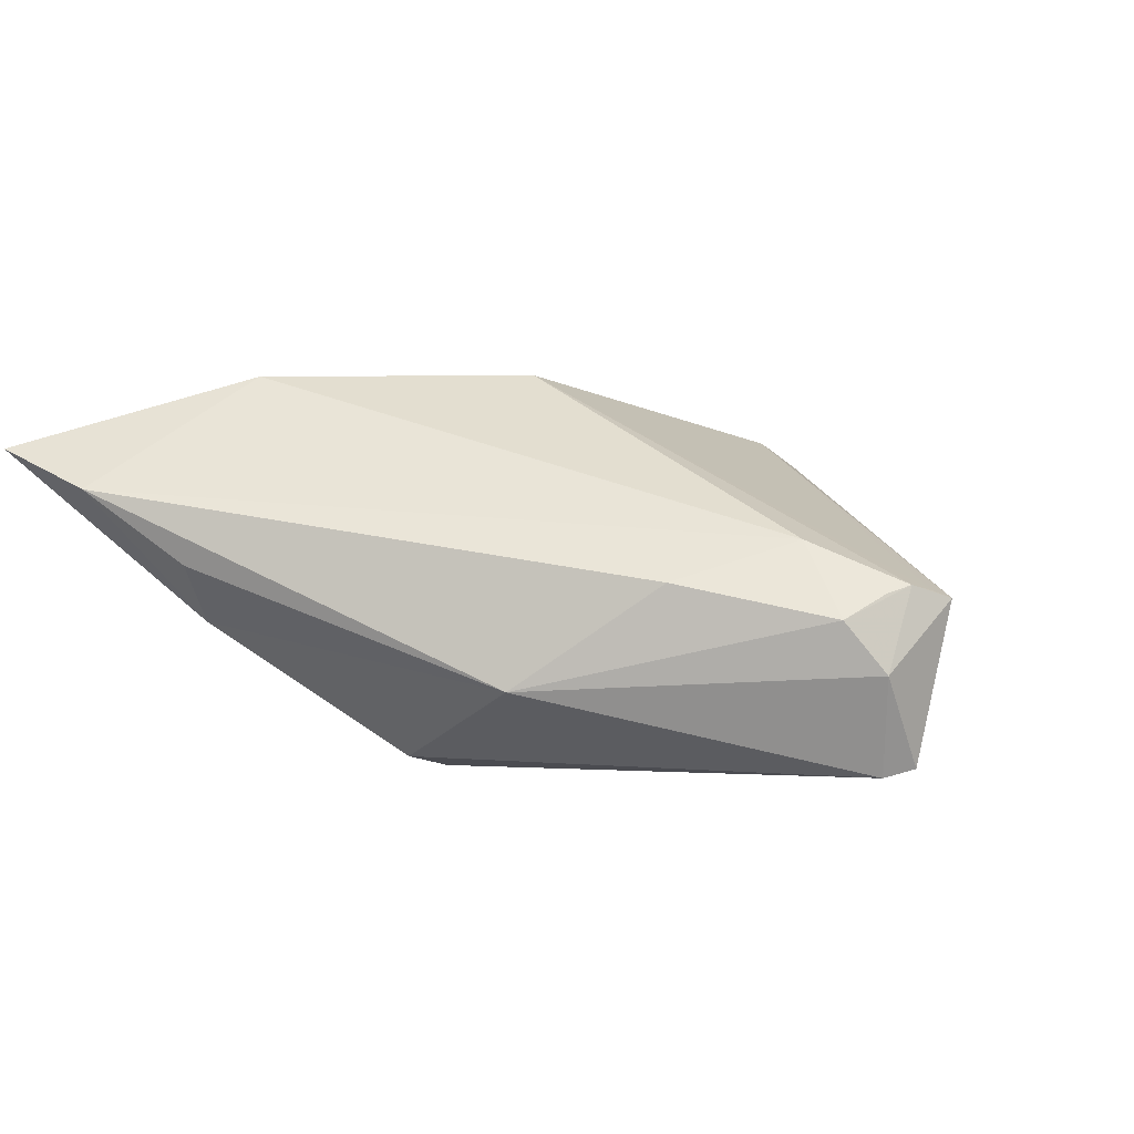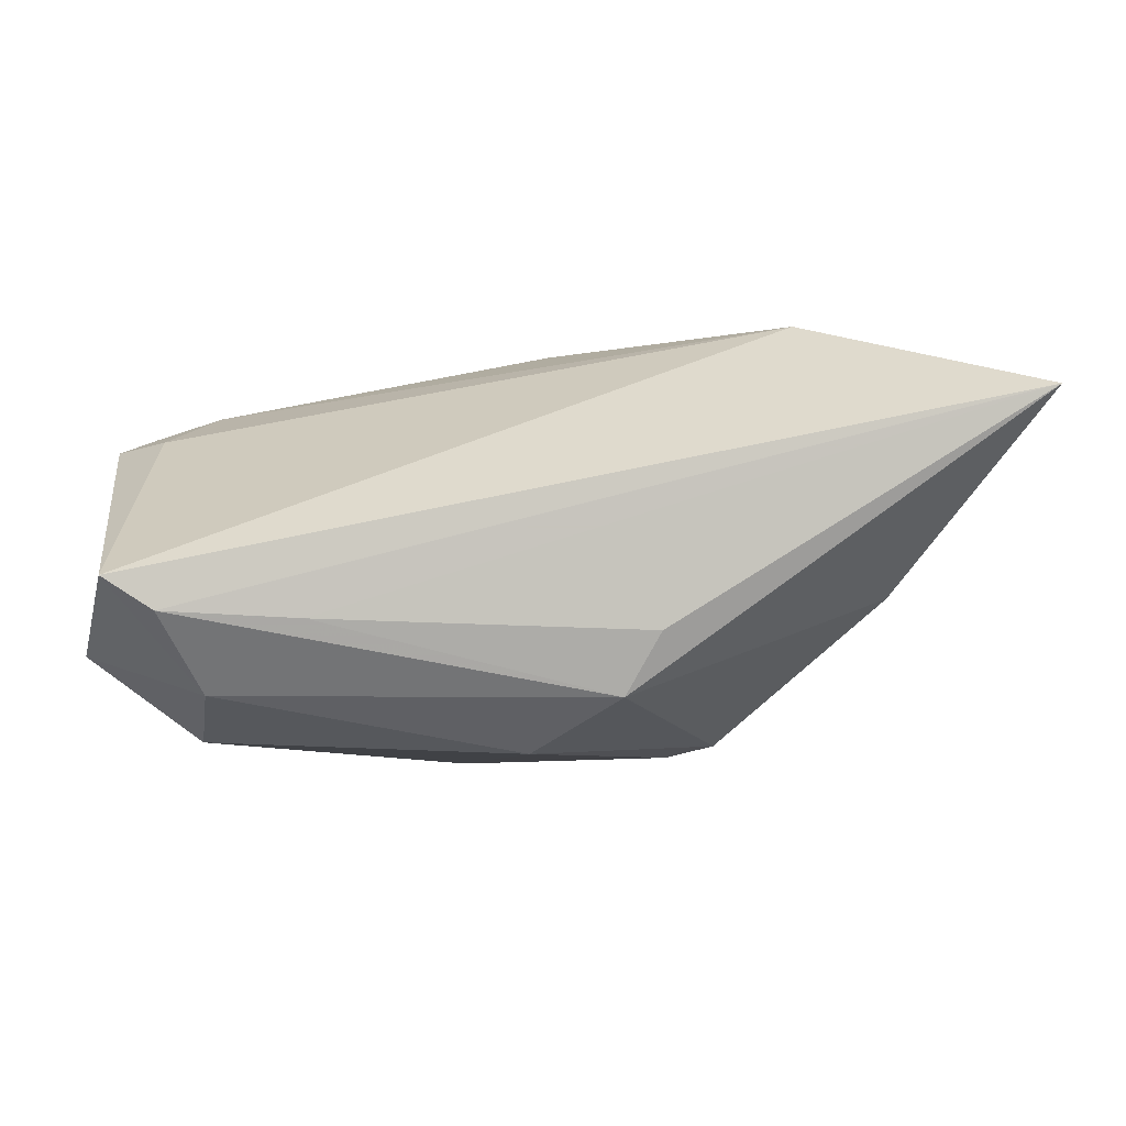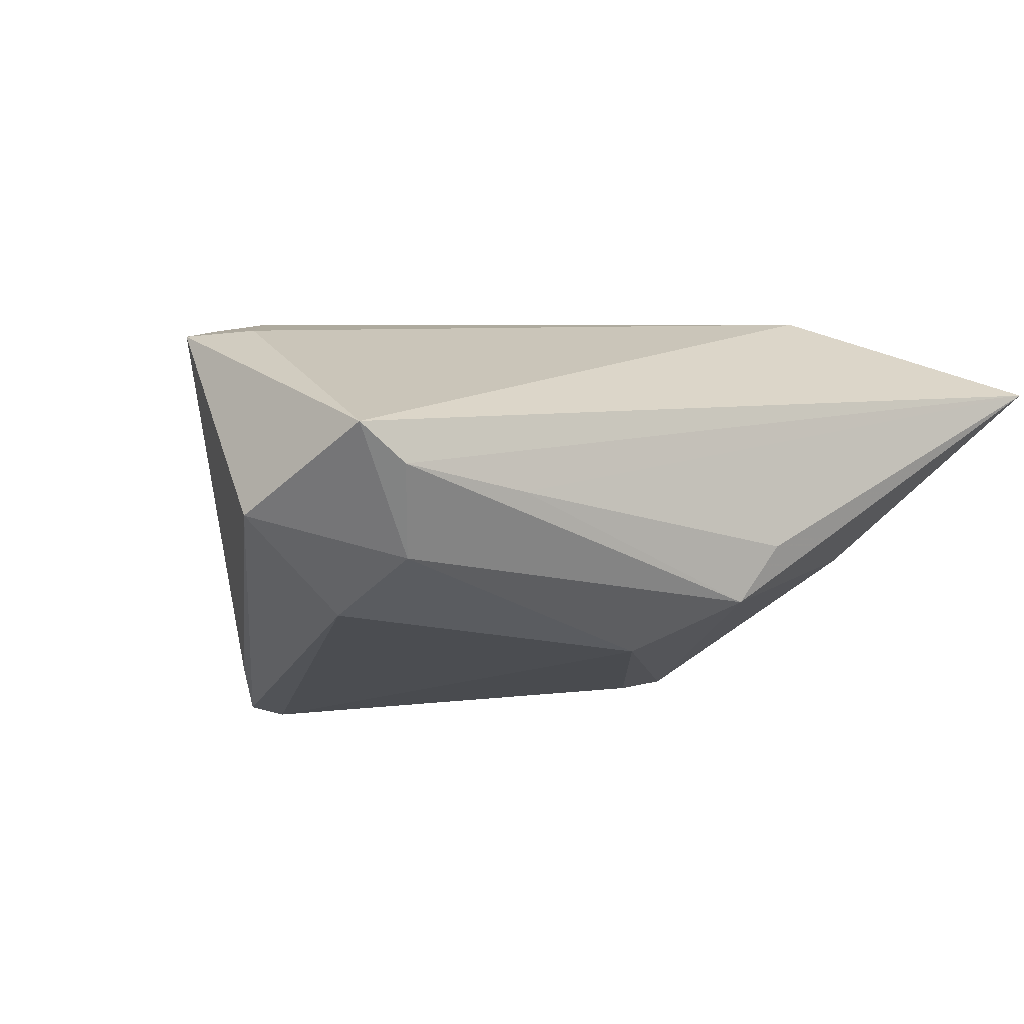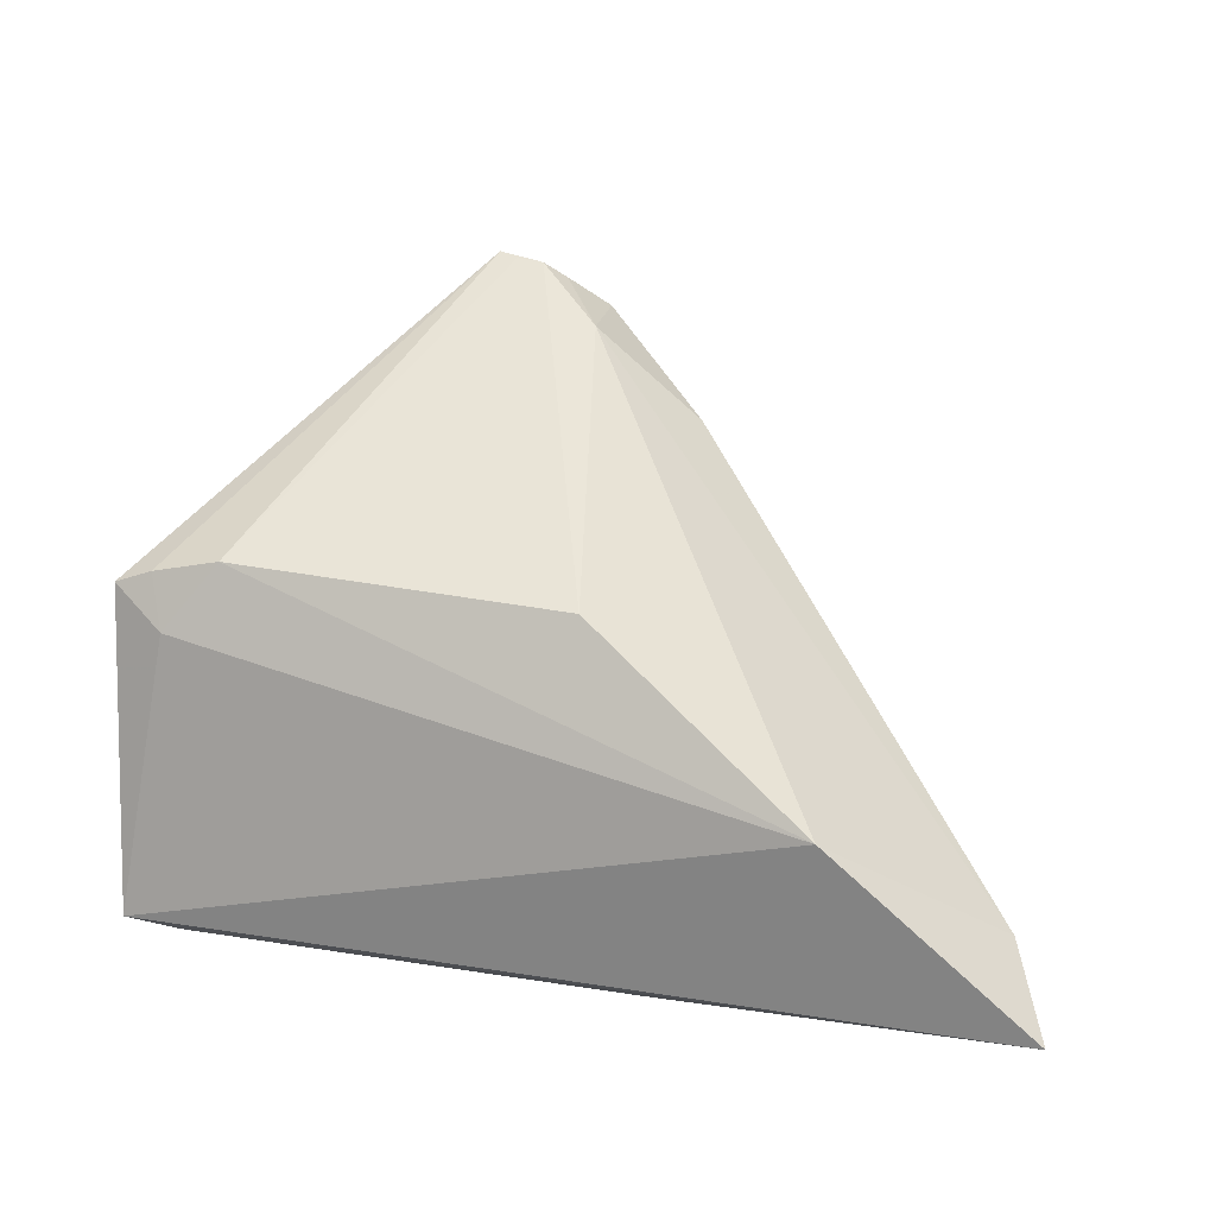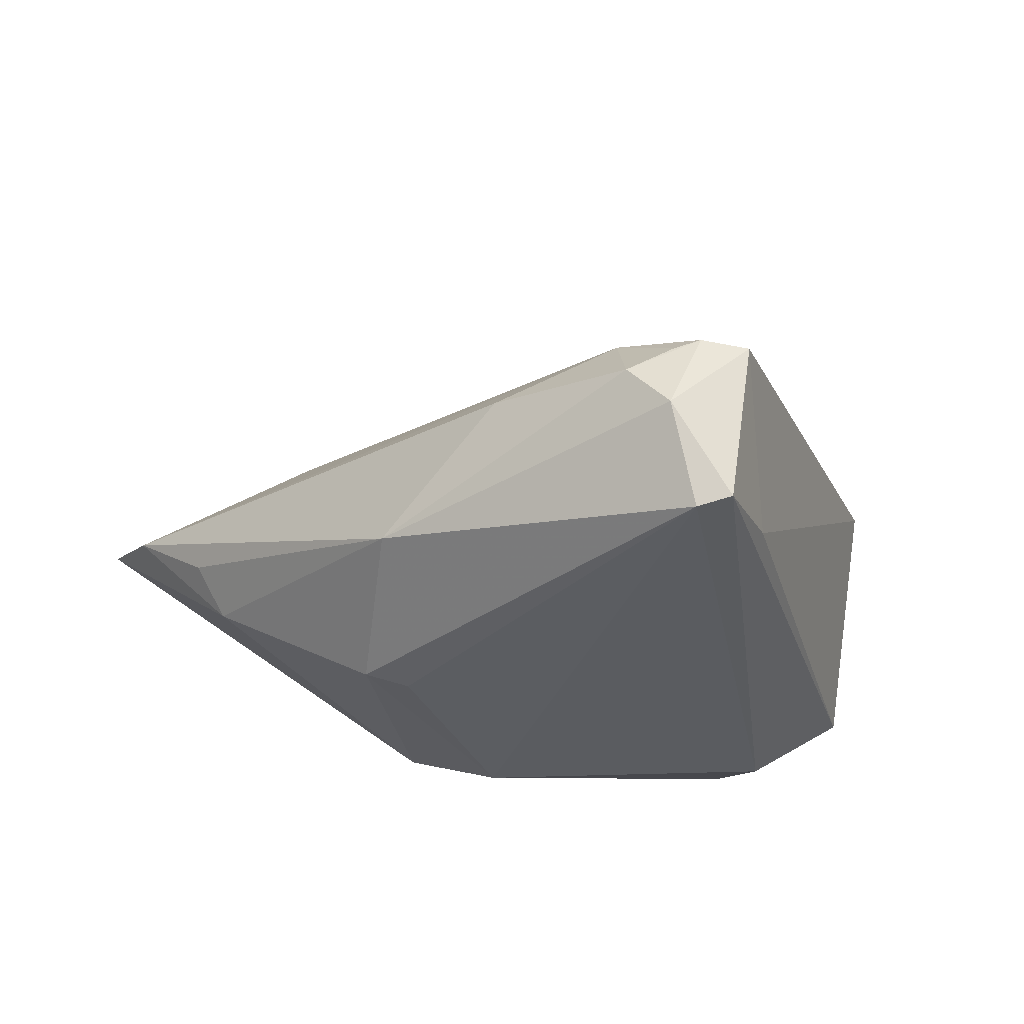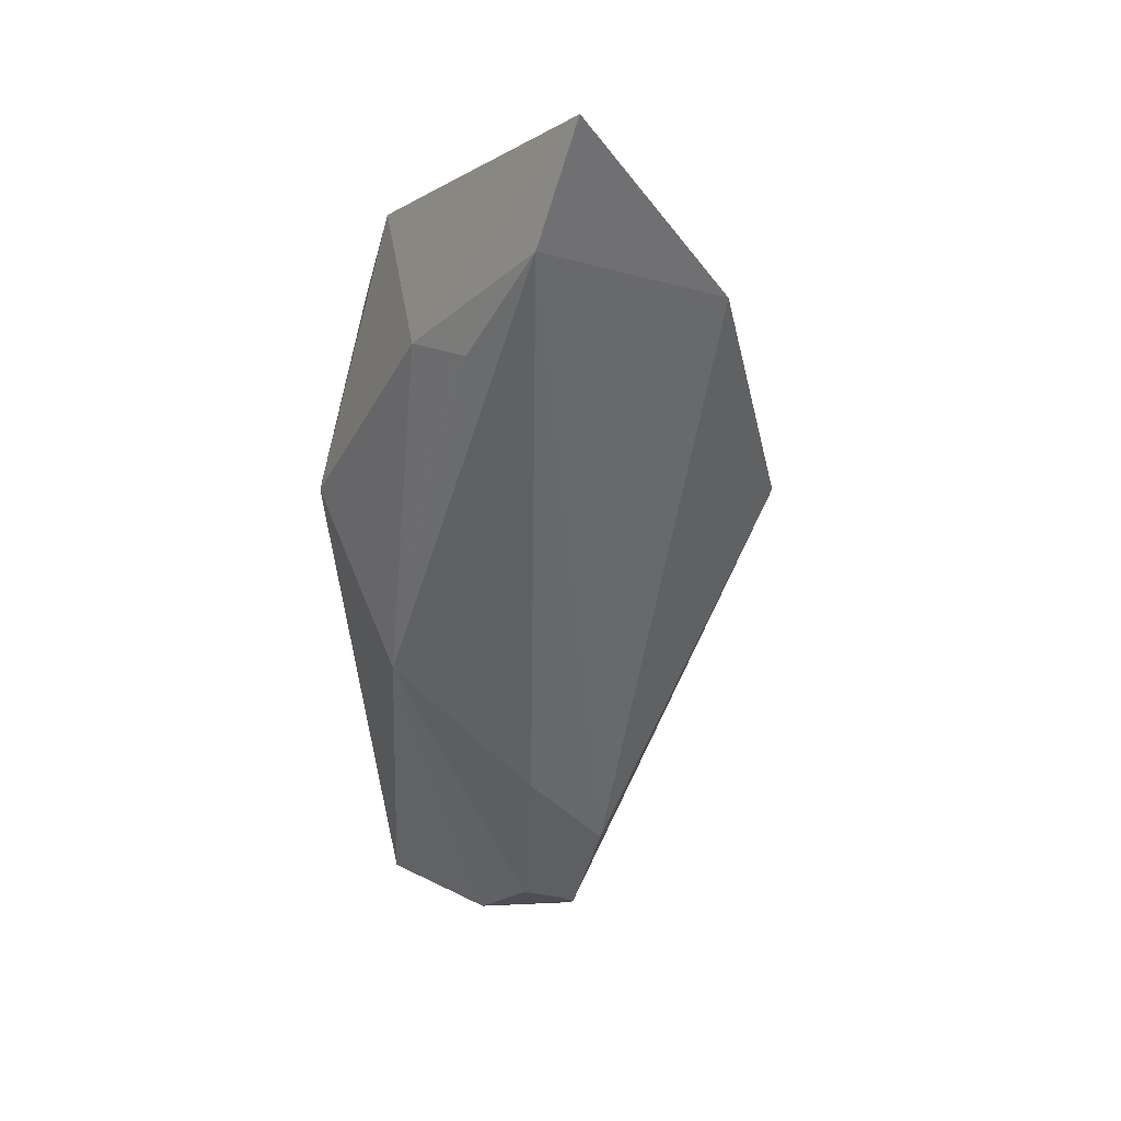
<metadata>
{"format":"obj","ext":"obj","renderer":"f3d","projection":"perspective","resolution":1024,"background":"white","views":[{"elev":-0.0,"azim":-41.0,"up":"+Z"},{"elev":-5.9,"azim":-179.0,"up":"+Z"},{"elev":-14.0,"azim":146.6,"up":"+Z"},{"elev":73.4,"azim":-170.2,"up":"+Z"},{"elev":-35.4,"azim":-10.7,"up":"+Z"},{"elev":2.6,"azim":-76.7,"up":"+Y"}]}
</metadata>
<code>
v -0.01074 0.006942 -0.02095
v 0.0346 0.02141 -0.01971
v 0.01044 -0.03566 -0.002605
v -0.02277 0.02436 0.02058
v 0.009421 -0.03678 -0.0106
v 0.02216 -0.02484 -0.01716
v 0.03594 0.006049 0.01466
v 0.01799 -0.0376 -0.003092
v -0.03201 0.02024 -0.005688
v 0.04063 0.01288 0.01113
v -0.006046 -0.0218 -0.001528
v 0.01601 -0.03678 -0.002341
v -0.006243 0.03393 -0.01592
v -0.04614 0.0376 0.0125
v 0.04159 0.0376 -0.004912
v 0.0125 -0.03334 -0.02095
v -0.009729 0.03597 -0.009892
v 0.03273 0.03158 -0.01564
v 0.04614 0.008527 0.01067
v 0.01316 -0.03652 -0.001753
v -0.01559 0.00724 -0.01977
v 0.03649 0.03745 -0.008157
v -0.01631 -0.009557 -0.01239
v 0.04255 0.007332 0.01221
v 0.04589 0.02297 -0.01145
v 0.006169 -0.02846 0.002737
v -0.04277 0.0271 0.008034
v 0.01597 -0.0347 -0.02013
v 0.002698 0.02679 -0.02095
v -0.03561 0.01895 0.000133
v 0.02283 0.037 -0.008838
v 0.005542 -0.03439 -0.005157
v 0.001421 0.007152 0.02095
f 23 11 27
f 8 7 12
f 7 33 12
f 24 7 8
f 8 19 24
f 10 19 15
f 7 24 10
f 10 24 19
f 14 27 4
f 4 15 14
f 4 10 15
f 4 33 7
f 7 10 4
f 32 11 23
f 23 5 32
f 31 17 14
f 14 15 22
f 22 31 14
f 9 21 23
f 9 27 14
f 26 27 11
f 26 4 27
f 11 32 26
f 33 4 26
f 3 26 32
f 23 27 30
f 30 9 23
f 27 9 30
f 29 21 13
f 21 9 13
f 13 9 14
f 14 17 13
f 17 31 13
f 31 22 13
f 23 21 16
f 29 2 16
f 16 5 23
f 20 12 33
f 33 26 20
f 26 3 20
f 8 12 20
f 20 5 8
f 20 32 5
f 20 3 32
f 18 22 15
f 18 13 22
f 18 2 29
f 29 13 18
f 1 21 29
f 29 16 1
f 1 16 21
f 15 19 25
f 25 18 15
f 2 18 25
f 28 16 2
f 2 25 28
f 8 5 28
f 5 16 28
f 6 25 19
f 6 28 25
f 6 19 8
f 8 28 6

</code>
